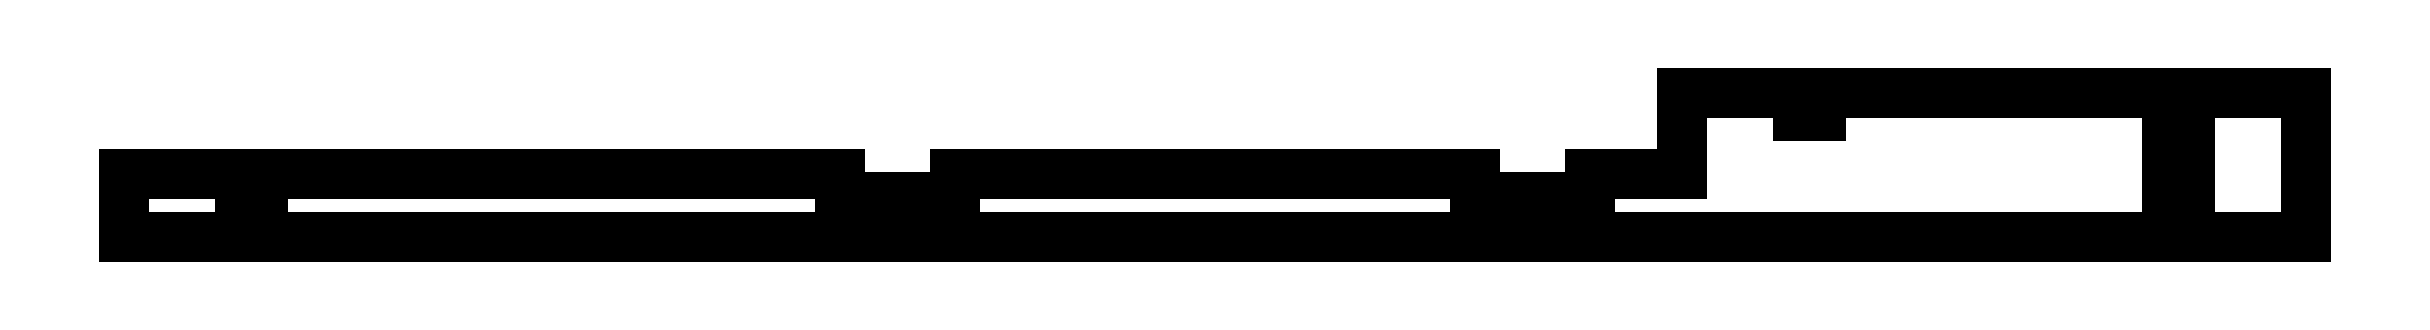
<metadata>
{"format":"dxf","ext":"dxf","renderer":"ezdxf+matplotlib","layout":"modelspace","background":"white","min_lineweight":24,"dpi":150}
</metadata>
<code>
0
SECTION
2
ENTITIES
0
LINE
8
0
10
0
20
11
30
0
11
20
21
11
31
0
0
LINE
8
0
10
0
20
0
30
0
11
0
21
11
31
0
0
LINE
8
0
10
24.05
20
11
30
0
11
124
21
11
31
0
0
LINE
8
0
10
24.05
20
6.95
30
0
11
24.05
21
11
31
0
0
LINE
8
0
10
124
20
11
30
0
11
124
21
7
31
0
0
LINE
8
0
10
20
20
11
30
0
11
20
21
6.95
31
0
0
LINE
8
0
10
20
20
6.95
30
0
11
24.05
21
6.95
31
0
0
LINE
8
0
10
144
20
11
30
0
11
234
21
11
31
0
0
LINE
8
0
10
254
20
7
30
0
11
254
21
11
31
0
0
LINE
8
0
10
234
20
7
30
0
11
254
21
7
31
0
0
LINE
8
0
10
144
20
7
30
0
11
144
21
11
31
0
0
LINE
8
0
10
234
20
11
30
0
11
234
21
7
31
0
0
LINE
8
0
10
124
20
7
30
0
11
144
21
7
31
0
0
LINE
8
0
10
0
20
0
30
0
11
378.1
21
0
31
0
0
LINE
8
0
10
378.1
20
0
30
0
11
378.1
21
25
31
0
0
LINE
8
0
10
378.1
20
25
30
0
11
358.1
21
25
31
0
0
LINE
8
0
10
358.1
20
25
30
0
11
358.1
21
6.95
31
0
0
LINE
8
0
10
358.1
20
6.95
30
0
11
354.1
21
6.95
31
0
0
LINE
8
0
10
354.1
20
6.95
30
0
11
354.1
21
25
31
0
0
LINE
8
0
10
354.1
20
25
30
0
11
294.1
21
25
31
0
0
LINE
8
0
10
294.1
20
25
30
0
11
294.1
21
20.95
31
0
0
LINE
8
0
10
294.1
20
20.95
30
0
11
290
21
20.95
31
0
0
LINE
8
0
10
290
20
20.95
30
0
11
290
21
25
31
0
0
LINE
8
0
10
290
20
25
30
0
11
270
21
25
31
0
0
LINE
8
0
10
270
20
25
30
0
11
270
21
11
31
0
0
LINE
8
0
10
254
20
11
30
0
11
270
21
11
31
0
0
ENDSEC
0
EOF

</code>
